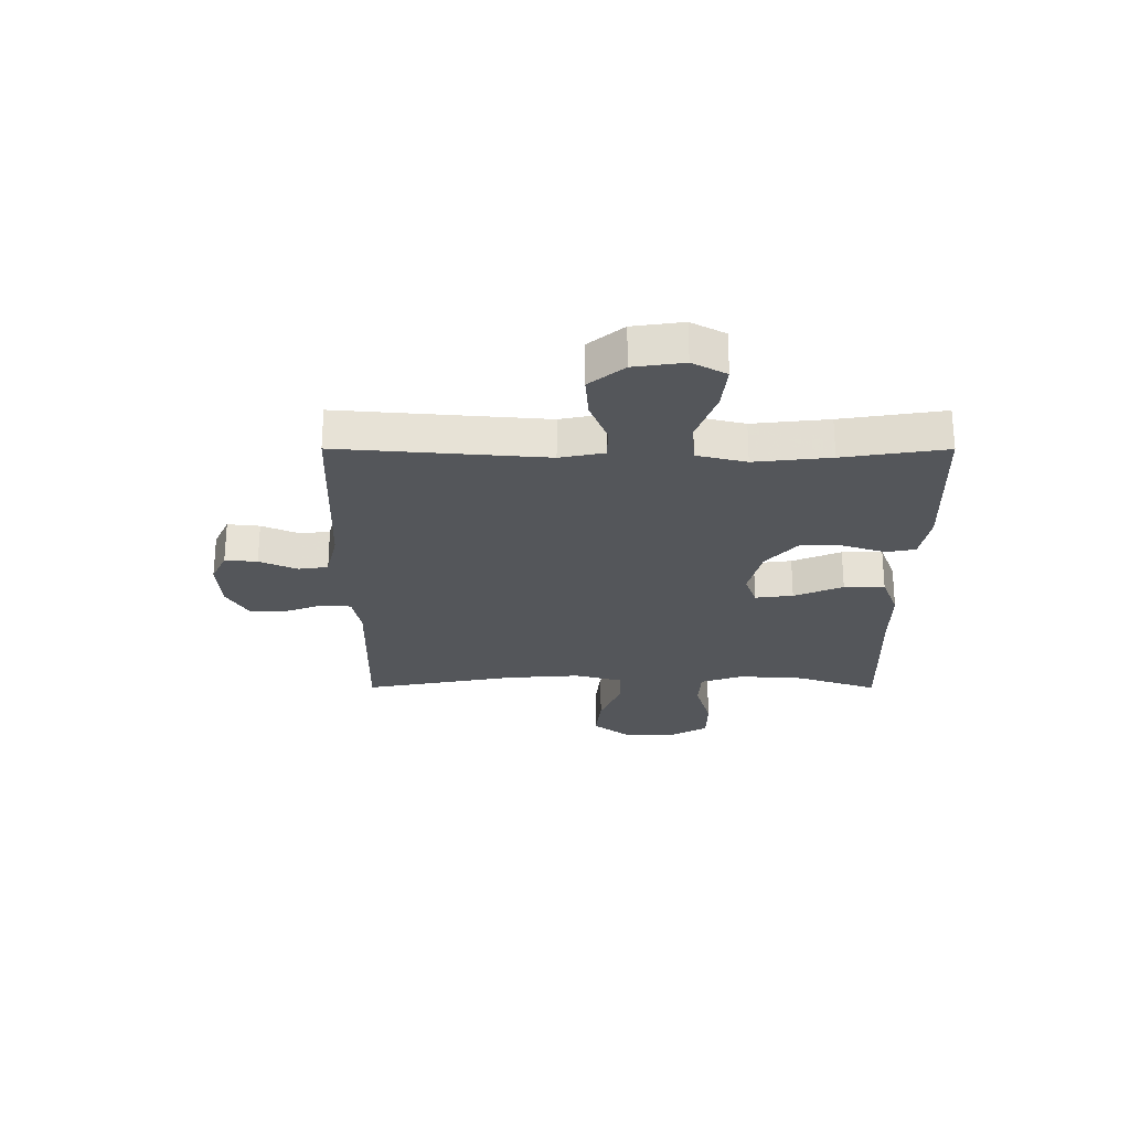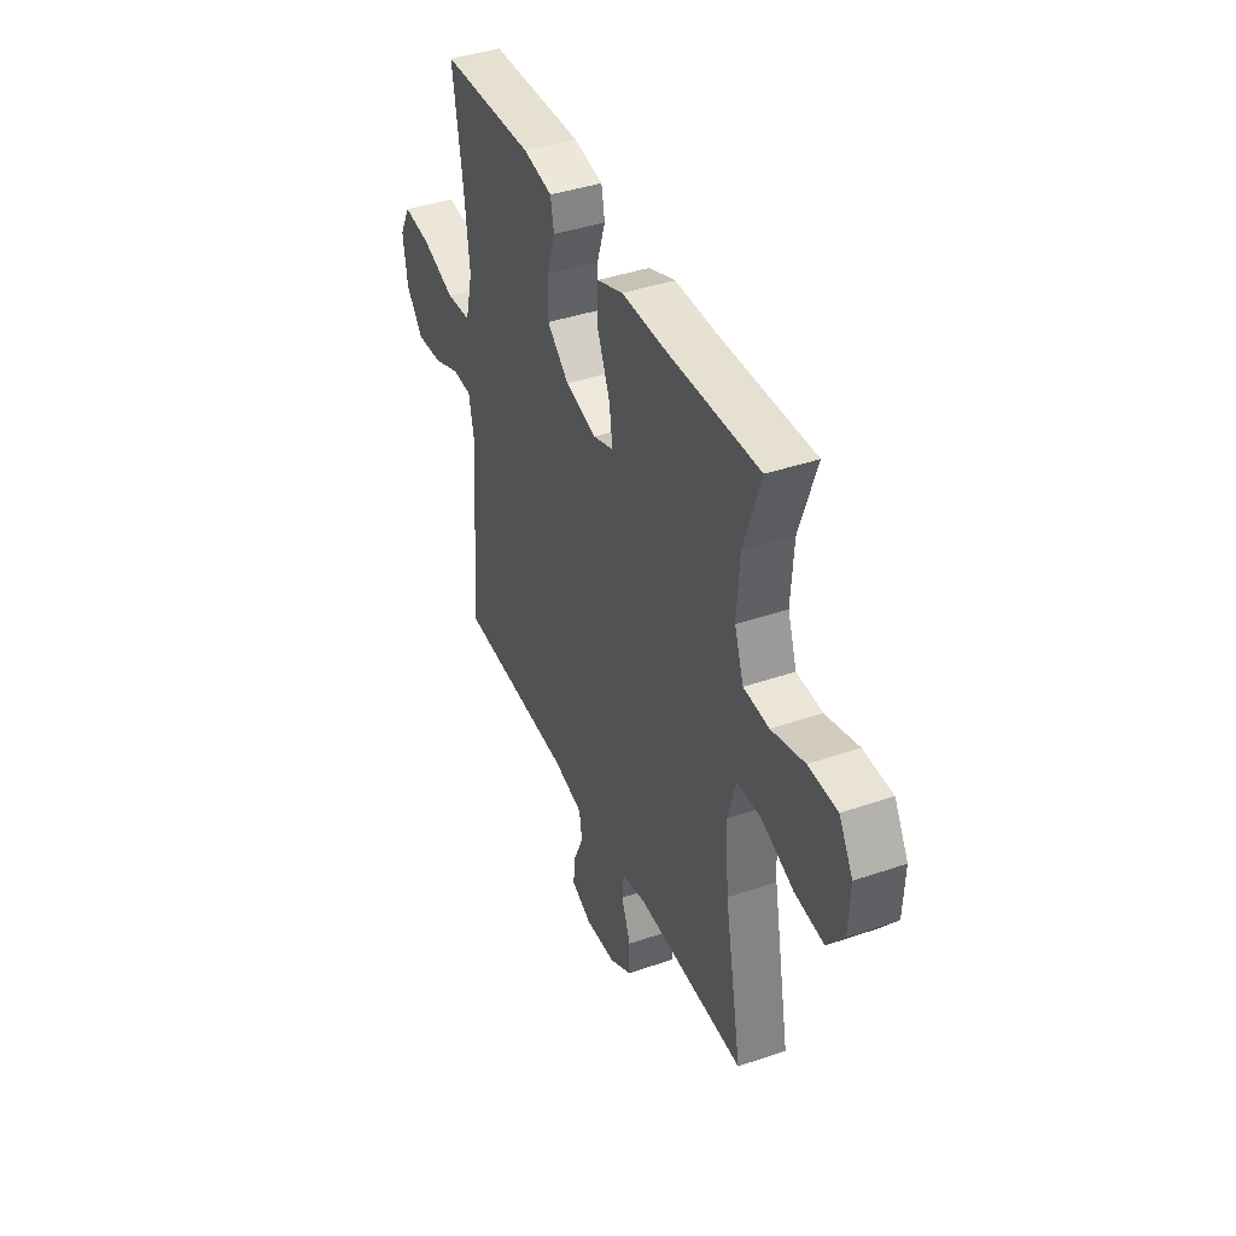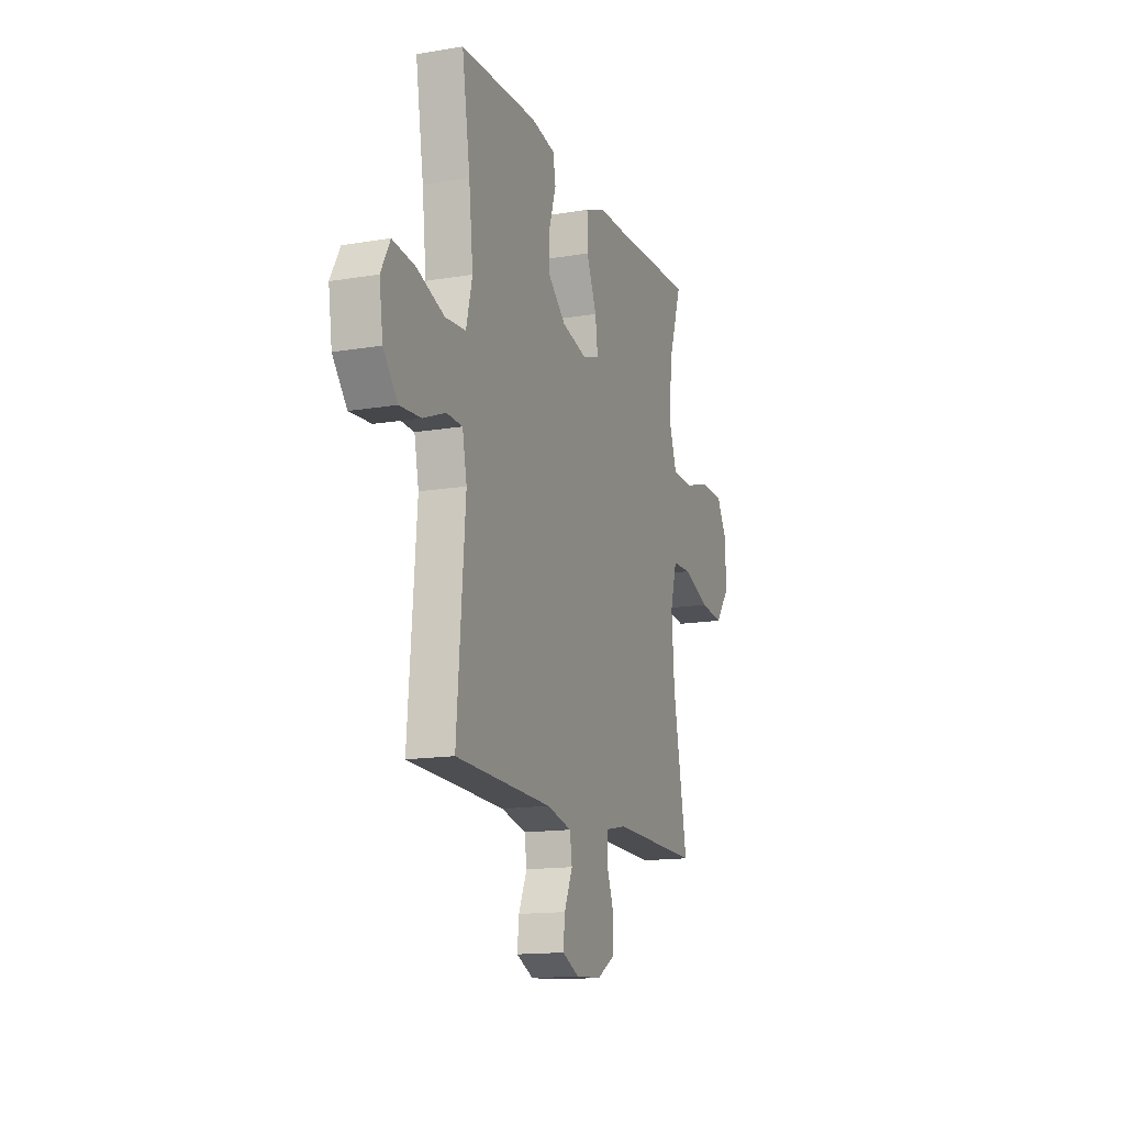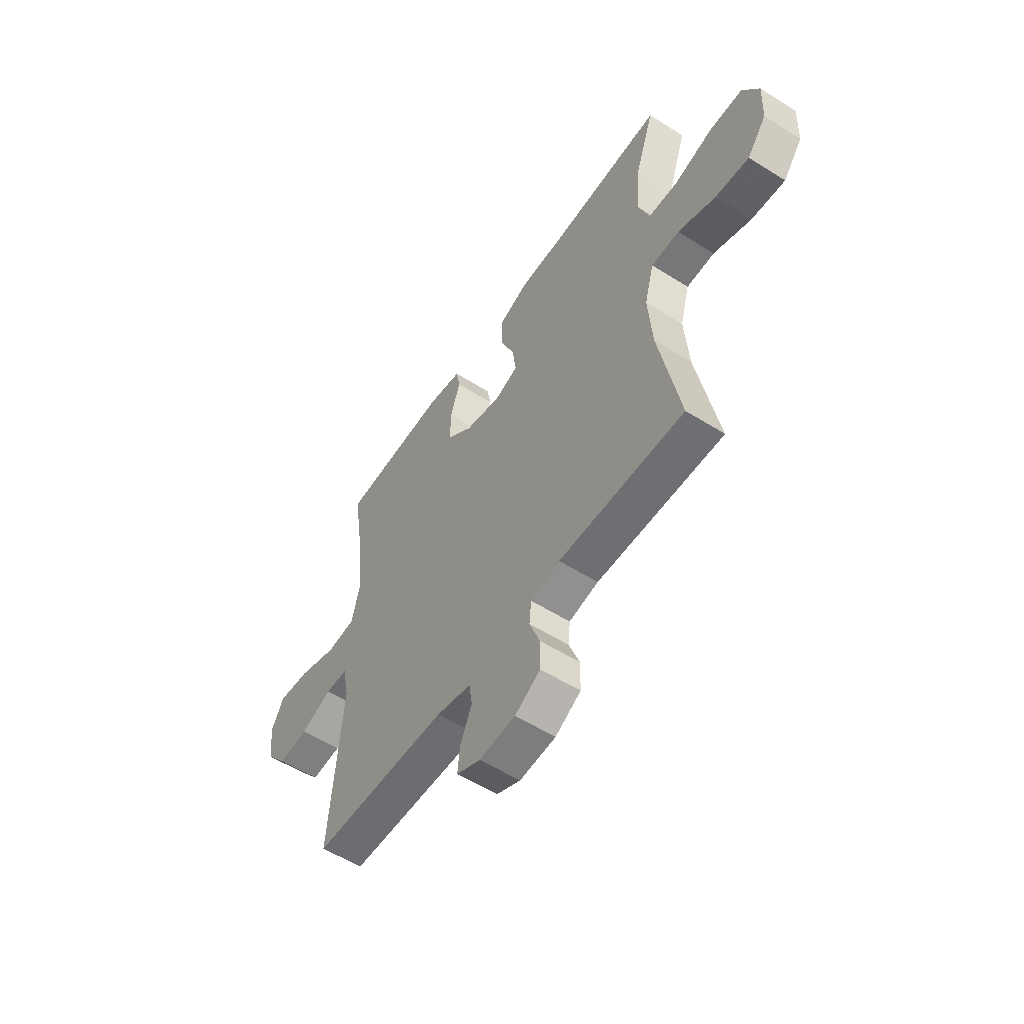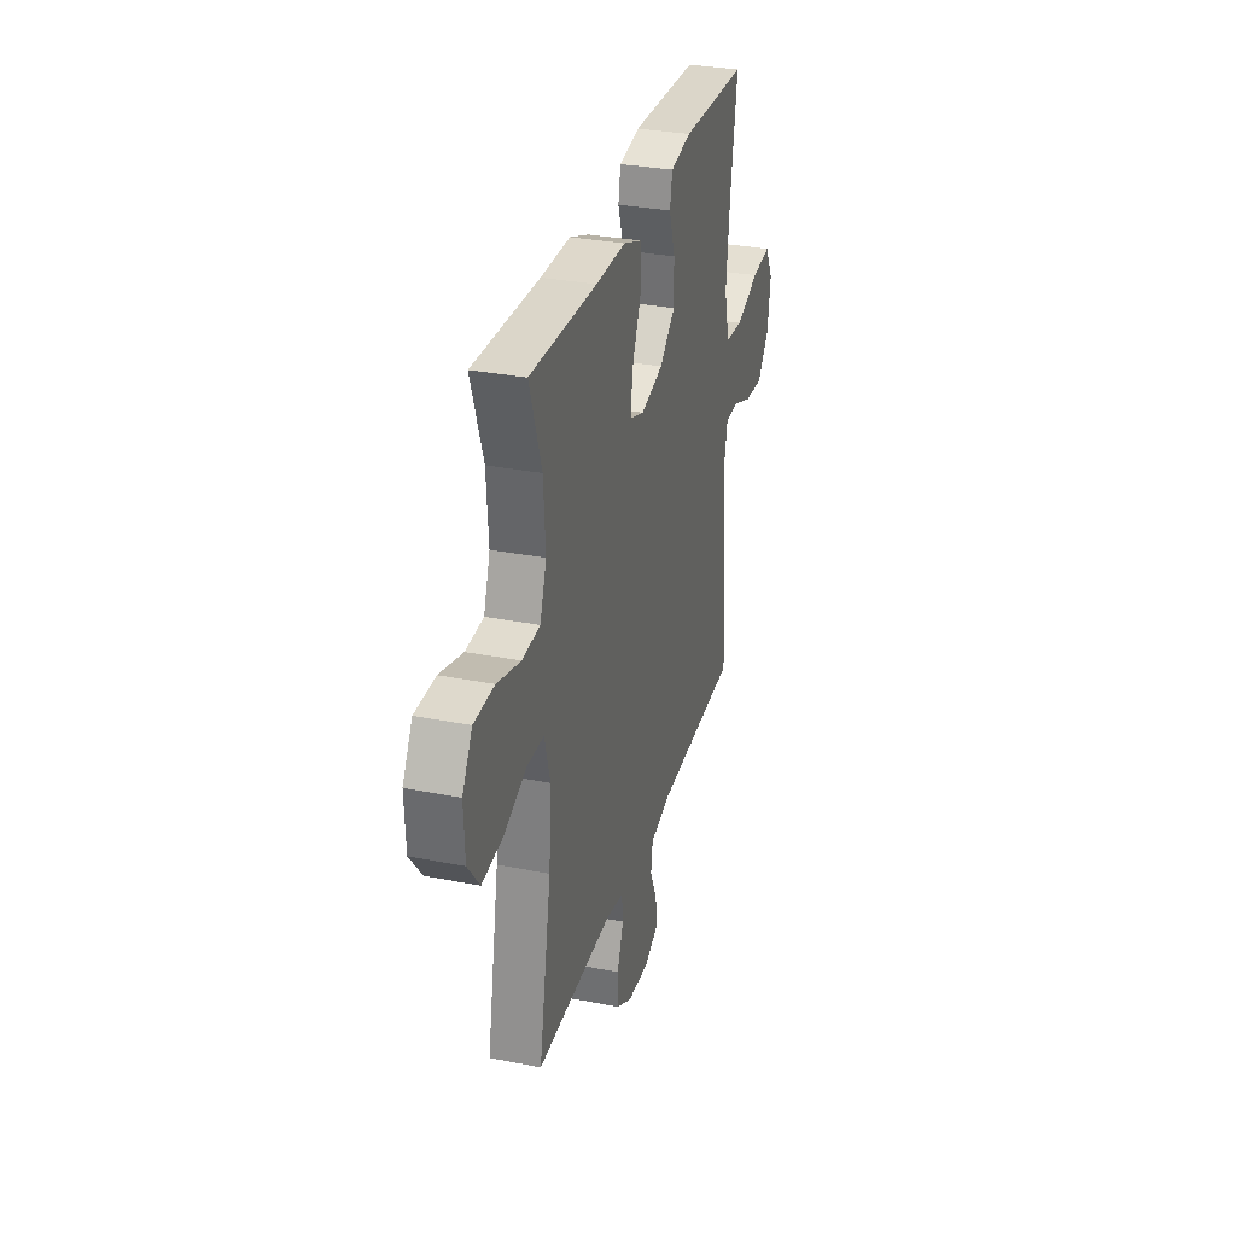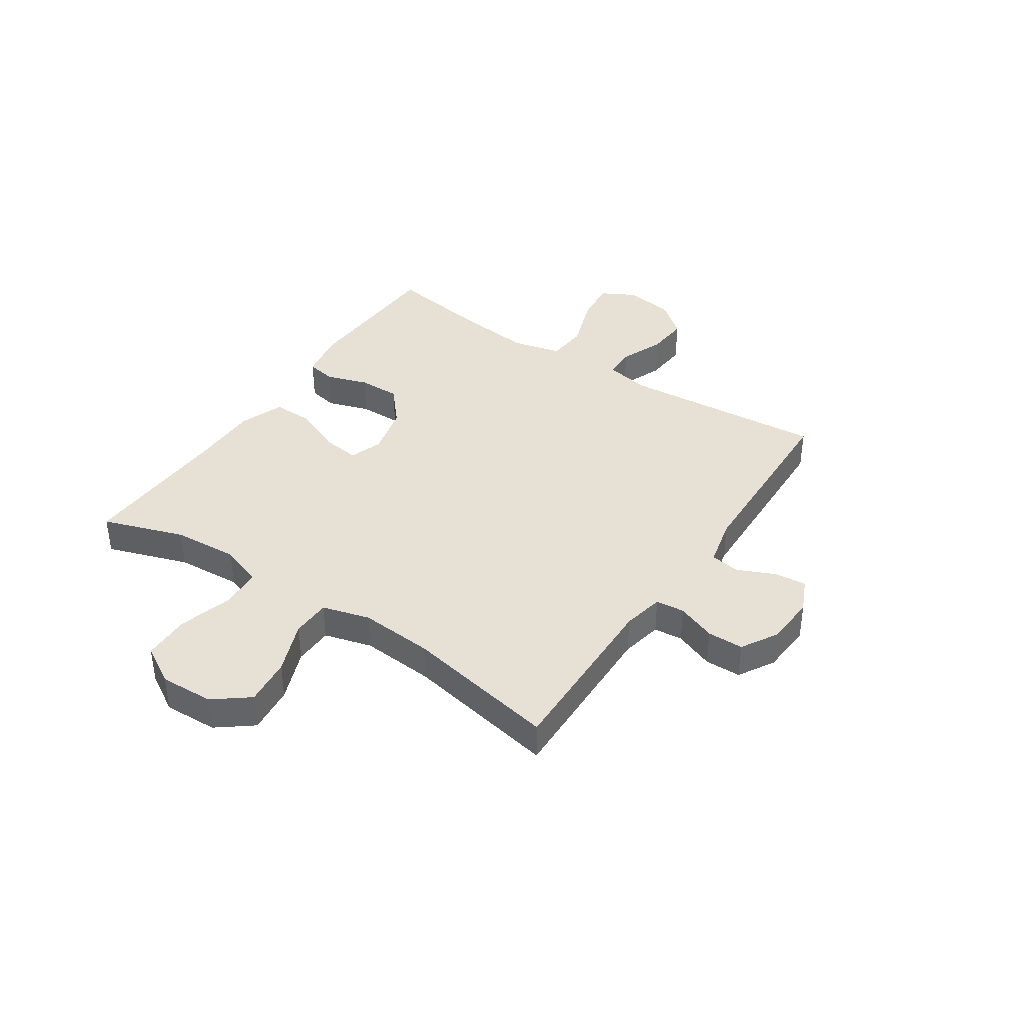
<metadata>
{"format":"obj","ext":"obj","renderer":"f3d","projection":"perspective","resolution":1024,"background":"white","views":[{"elev":-25.4,"azim":-90.1,"up":"+Y"},{"elev":40.6,"azim":67.2,"up":"+Z"},{"elev":-14.7,"azim":-70.0,"up":"+Z"},{"elev":-55.8,"azim":56.5,"up":"+Z"},{"elev":31.6,"azim":105.6,"up":"+Z"},{"elev":39.2,"azim":123.8,"up":"+Y"}]}
</metadata>
<code>
v -0.5 0.07 -0.5
v -0.47 0.07 -0.129
v -0.486 0.07 -0.05
v -0.543 0.07 -0.048
v -0.623 0.07 -0.08
v -0.7 0.07 -0.086
v -0.751 0.07 -0.024
v -0.764 0.07 0.066
v -0.731 0.07 0.127
v -0.65 0.07 0.118
v -0.552 0.07 0.083
v -0.478 0.07 0.089
v -0.456 0.07 0.178
v -0.471 0.07 0.315
v -0.5 0.07 0.5
v -0.223 0.07 0.51
v -0.136 0.07 0.494
v -0.126 0.07 0.441
v -0.151 0.07 0.365
v -0.152 0.07 0.289
v -0.087 0.07 0.233
v 0.006 0.07 0.21
v 0.066 0.07 0.231
v 0.057 0.07 0.299
v 0.02 0.07 0.387
v 0.019 0.07 0.46
v 0.098 0.07 0.49
v 0.222 0.07 0.49
v 0.5 0.07 0.5
v 0.45 0.07 0.353
v 0.442 0.07 0.235
v 0.469 0.07 0.158
v 0.544 0.07 0.154
v 0.641 0.07 0.182
v 0.726 0.07 0.181
v 0.767 0.07 0.111
v 0.763 0.07 0.014
v 0.714 0.07 -0.049
v 0.628 0.07 -0.04
v 0.533 0.07 -0.003
v 0.462 0.07 -0.005
v 0.438 0.07 -0.091
v 0.448 0.07 -0.224
v 0.5 0.07 -0.5
v 0.181 0.07 -0.493
v 0.106 0.07 -0.508
v 0.101 0.07 -0.56
v 0.128 0.07 -0.631
v 0.127 0.07 -0.696
v 0.062 0.07 -0.734
v -0.03 0.07 -0.74
v -0.091 0.07 -0.712
v -0.085 0.07 -0.654
v -0.055 0.07 -0.586
v -0.063 0.07 -0.533
v -0.152 0.07 -0.512
v -0.5 0 -0.5
v -0.47 0 -0.129
v -0.486 0 -0.05
v -0.543 0 -0.048
v -0.623 0 -0.08
v -0.7 0 -0.086
v -0.751 0 -0.024
v -0.764 0 0.066
v -0.731 0 0.127
v -0.65 0 0.118
v -0.552 0 0.083
v -0.478 0 0.089
v -0.456 0 0.178
v -0.471 0 0.315
v -0.5 0 0.5
v -0.223 0 0.51
v -0.136 0 0.494
v -0.126 0 0.441
v -0.151 0 0.365
v -0.152 0 0.289
v -0.087 0 0.233
v 0.006 0 0.21
v 0.066 0 0.231
v 0.057 0 0.299
v 0.02 0 0.387
v 0.019 0 0.46
v 0.098 0 0.49
v 0.222 0 0.49
v 0.5 0 0.5
v 0.45 0 0.353
v 0.442 0 0.235
v 0.469 0 0.158
v 0.544 0 0.154
v 0.641 0 0.182
v 0.726 0 0.181
v 0.767 0 0.111
v 0.763 0 0.014
v 0.714 0 -0.049
v 0.628 0 -0.04
v 0.533 0 -0.003
v 0.462 0 -0.005
v 0.438 0 -0.091
v 0.448 0 -0.224
v 0.5 0 -0.5
v 0.181 0 -0.493
v 0.106 0 -0.508
v 0.101 0 -0.56
v 0.128 0 -0.631
v 0.127 0 -0.696
v 0.062 0 -0.734
v -0.03 0 -0.74
v -0.091 0 -0.712
v -0.085 0 -0.654
v -0.055 0 -0.586
v -0.063 0 -0.533
v -0.152 0 -0.512
f 51 52 53 54
f 51 54 55
f 50 51 55
f 47 48 49 50
f 46 47 50 55
f 45 46 55 56
f 43 44 45
f 42 43 45 56
f 37 38 39 40
f 37 40 41
f 36 37 41
f 33 34 35 36
f 32 33 36 41
f 31 32 41 42
f 28 29 30
f 28 30 31
f 24 25 26 27
f 23 24 27 28
f 16 17 18 19
f 14 15 16 19
f 13 14 19 20
f 12 13 20 21
f 8 9 10 11
f 6 7 8 11
f 4 5 6 11
f 3 4 11 12
f 2 3 12 21
f 23 28 31 42
f 22 23 42 56
f 21 22 56
f 1 2 21 56
f 110 109 108 107
f 111 110 107
f 111 107 106
f 106 105 104 103
f 111 106 103 102
f 112 111 102 101
f 101 100 99
f 112 101 99 98
f 96 95 94 93
f 97 96 93
f 97 93 92
f 92 91 90 89
f 97 92 89 88
f 98 97 88 87
f 86 85 84
f 87 86 84
f 83 82 81 80
f 84 83 80 79
f 75 74 73 72
f 75 72 71 70
f 76 75 70 69
f 77 76 69 68
f 67 66 65 64
f 67 64 63 62
f 67 62 61 60
f 68 67 60 59
f 77 68 59 58
f 98 87 84 79
f 112 98 79 78
f 112 78 77
f 112 77 58 57
f 1 57 58 2
f 2 58 59 3
f 3 59 60 4
f 4 60 61 5
f 5 61 62 6
f 6 62 63 7
f 7 63 64 8
f 8 64 65 9
f 9 65 66 10
f 10 66 67 11
f 11 67 68 12
f 12 68 69 13
f 13 69 70 14
f 14 70 71 15
f 15 71 72 16
f 16 72 73 17
f 17 73 74 18
f 18 74 75 19
f 19 75 76 20
f 20 76 77 21
f 21 77 78 22
f 22 78 79 23
f 23 79 80 24
f 24 80 81 25
f 25 81 82 26
f 26 82 83 27
f 27 83 84 28
f 28 84 85 29
f 29 85 86 30
f 30 86 87 31
f 31 87 88 32
f 32 88 89 33
f 33 89 90 34
f 34 90 91 35
f 35 91 92 36
f 36 92 93 37
f 37 93 94 38
f 38 94 95 39
f 39 95 96 40
f 40 96 97 41
f 41 97 98 42
f 42 98 99 43
f 43 99 100 44
f 44 100 101 45
f 45 101 102 46
f 46 102 103 47
f 47 103 104 48
f 48 104 105 49
f 49 105 106 50
f 50 106 107 51
f 51 107 108 52
f 52 108 109 53
f 53 109 110 54
f 54 110 111 55
f 55 111 112 56
f 56 112 57 1

</code>
